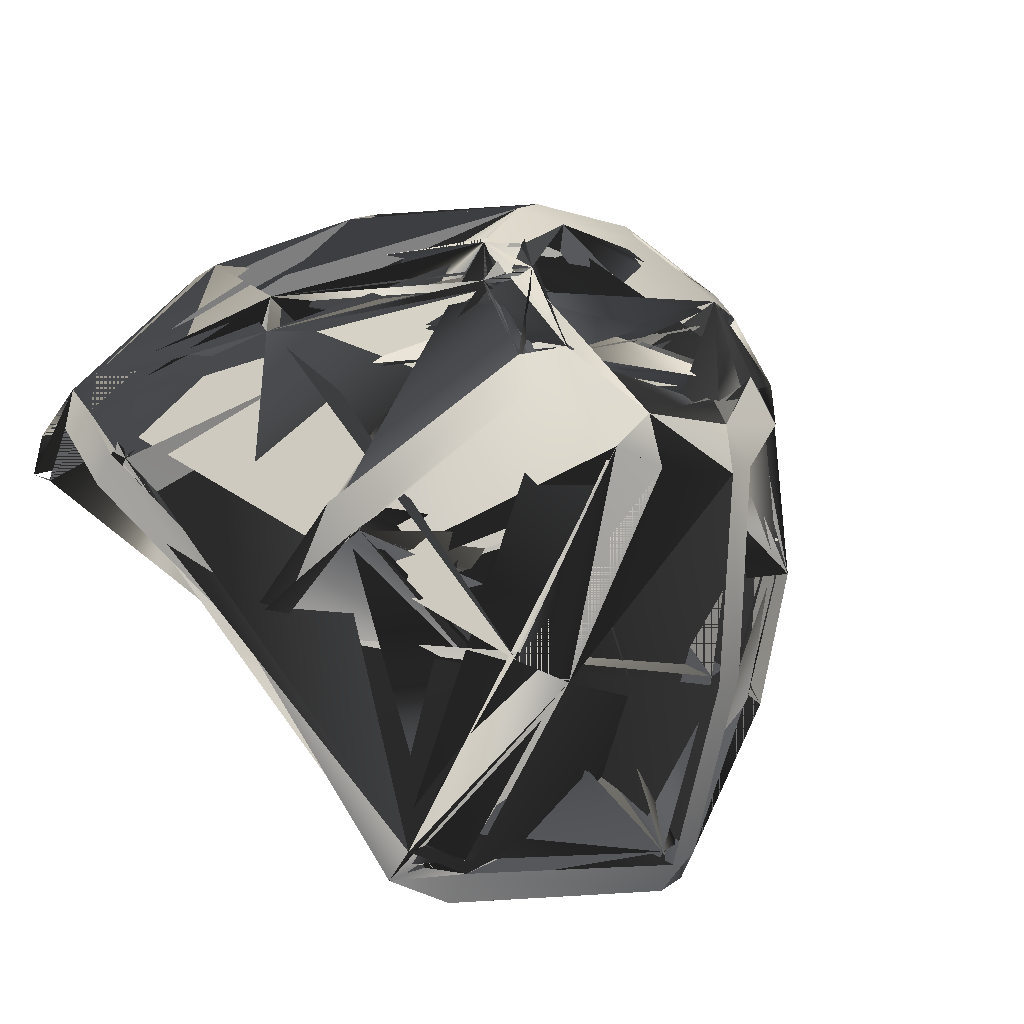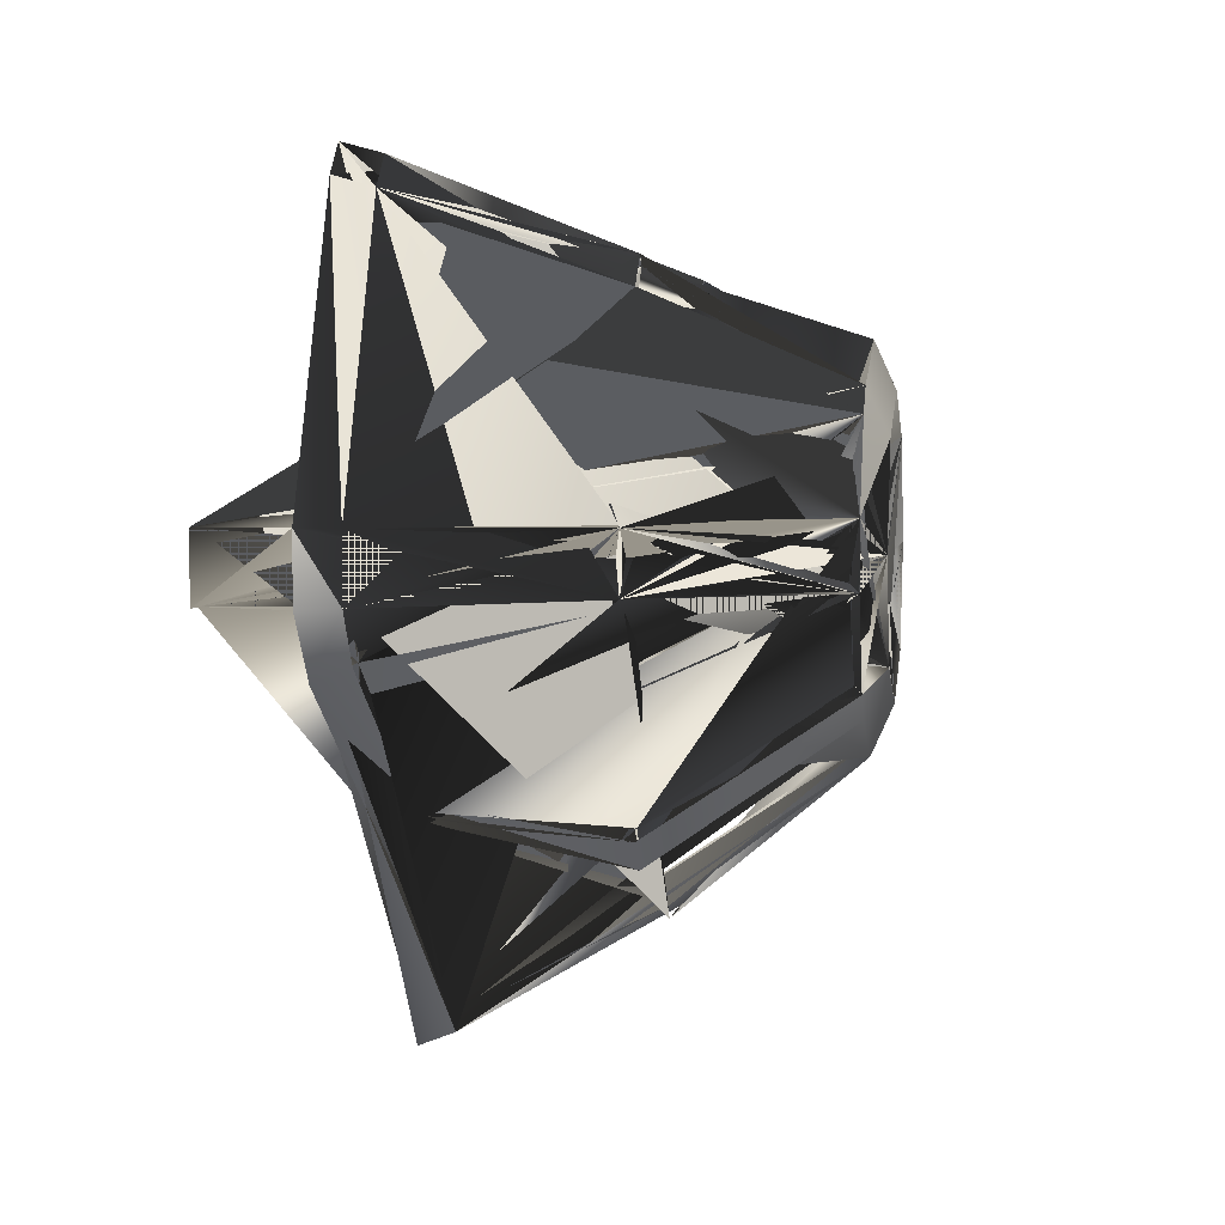
<metadata>
{"format":"obj","ext":"obj","renderer":"f3d","projection":"perspective","resolution":1024,"background":"white","views":[{"elev":-45.5,"azim":147.6,"up":"+Z"},{"elev":3.9,"azim":98.7,"up":"+Z"}]}
</metadata>
<code>
o S.S._Dolphin_Bowsprit_7
v -0.02353 1.124 -0.7569
v 0.4402 1.124 -0.5631
v 0.1063 1.027 -0.9724
v 0.5335 1.027 -0.7725
v 0.6478 1.027 -0.6572
v 1.025 0.1819 -1.327
v 1.158 0.1819 -1.194
v 0.9291 -0.747 -1.163
v 1.023 -0.747 -1.067
v 1.048 -0.9159 -1.099
v 1.923 -0.7469 -0.4609
v 1.902 -0.9158 -0.528
v 2.068 -0.747 -0.2355
v 2.123 -0.9159 -0.238
v 2.123 -0.9159 0.05689
v -0.6774 1.124 -0.09535
v -0.4873 1.124 -0.5631
v -0.8913 1.027 -0.2382
v -0.6949 1.027 -0.6572
v -0.5806 1.027 -0.7725
v -1.205 0.1819 -1.144
v -1.072 0.1819 -1.276
v -1.563 -0.747 -1.503
v -1.425 -0.747 -1.642
v -1.465 -0.9159 -1.686
v -0.1844 -0.747 -2.195
v -0.1885 -0.9159 -2.26
v 0.1415 -0.9159 -2.26
v -1.425 -0.747 1.451
v -1.072 0.1819 1.086
v -1.205 0.1819 0.9533
v -0.6949 1.027 0.4665
v -0.5806 1.027 0.5818
v -0.4873 1.124 0.3724
v -0.02353 1.027 0.7817
v -0.02353 1.124 0.5662
v 0.5335 1.027 0.5818
v 0.4402 1.124 0.3724
v 0.6478 1.027 0.4665
v 0.8442 1.027 0.05873
v -0.8913 1.027 0.05873
v -0.6949 1.027 0.4665
v -0.8508 0.9897 0.05593
v -0.6605 0.9897 0.4377
v -0.4911 1.07 0.3762
v -0.5547 0.9897 0.5524
v -0.02353 1.07 0.5716
v -0.02353 0.9897 0.7429
v 0.444 1.07 0.3762
v 0.5077 0.9897 0.5524
v 0.6135 0.9897 0.4377
v 1.101 0.1819 0.9062
v 0.1304 -0.747 -2.115
v -0.1775 -0.747 -2.115
v 0.1151 0.1819 -1.62
v -0.1622 0.1819 -1.62
v 0.0996 0.9897 -0.9336
v -0.1467 0.9897 -0.9336
v -0.02353 1.07 -0.7623
v -0.4911 1.07 -0.567
v -0.4873 1.124 -0.5631
v -0.6828 1.07 -0.09535
v -0.6774 1.124 -0.09535
v -0.4873 1.124 0.3724
v -0.1467 0.9897 -0.9336
v -0.5547 0.9897 -0.7431
v -0.4911 1.07 -0.567
v -0.6605 0.9897 -0.6284
v -0.6828 1.07 -0.09535
v -0.8508 0.9897 -0.2354
v -0.8508 0.9897 0.05593
v -1.543 0.1819 -0.2209
v -1.543 0.1819 0.03978
v -2.026 -0.747 0.05126
v -0.4873 1.124 -0.5631
v -0.02353 1.124 -0.7569
v -0.5806 1.027 -0.7725
v -0.1534 1.027 -0.9724
v 0.1063 1.027 -0.9724
v -0.1699 0.1819 -1.677
v 0.1228 0.1819 -1.677
v 0.1373 -0.747 -2.195
v 1.496 0.1819 0.03978
v 1.979 -0.747 0.05126
v 1.979 -0.747 -0.2324
v 2.034 -0.9159 -0.2345
v 1.84 -0.7469 -0.4488
v 1.823 -0.9158 -0.512
v 1.004 -0.9159 -1.058
v -1.563 -0.747 1.313
v -2.115 -0.747 0.05436
v -1.599 -0.9159 1.36
v -2.17 -0.9159 0.05689
v -2.17 -0.9159 -0.238
v -2.17 -1.297 0.05689
v -2.17 -1.297 -0.238
v -0.1699 0.1819 -1.677
v 0.1373 -0.747 -2.195
v -0.1844 -0.747 -2.195
v 0.1415 -0.9159 -2.26
v 0.9291 -0.747 -1.163
v 0.9563 -0.9159 -1.193
v 1.048 -0.9159 -1.099
v -0.02353 1.124 -0.7569
v 0.4402 1.124 -0.5631
v 0.444 1.07 -0.567
v 0.6357 1.07 -0.09535
v 0.8038 0.9897 -0.2354
v 0.8038 0.9897 0.05593
v 1.496 0.1819 0.03978
v 1.562 0.1819 -0.2231
v 2.068 -0.747 0.05436
v 2.068 -0.747 -0.2355
v 2.123 -0.9159 0.05689
v 1.515 -0.747 1.313
v 1.552 -0.9159 1.36
v 1.417 -0.9159 1.496
v 0.983 0.1819 1.042
v 1.318 -0.747 1.393
v 1.45 -0.747 1.259
v 1.487 -0.9159 1.3
v 1.979 -0.747 0.05126
v 2.034 -0.9159 0.05342
v 2.034 -0.9159 -0.2345
v -1.365 -0.747 -1.583
v -0.1775 -0.747 -2.115
v -0.1817 -0.9159 -2.17
v 0.1304 -0.747 -2.115
v 0.1347 -0.9159 -2.17
v 0.916 -0.9159 -1.148
v -0.4873 1.124 0.3724
v -0.6774 1.124 -0.09535
v -0.6949 1.027 0.4665
v -0.8913 1.027 0.05873
v -0.8913 1.027 -0.2382
v -1.609 0.1819 -0.2231
v -2.081 -0.9159 0.05342
v -1.534 -0.9159 1.3
v -2.17 -0.9159 0.05689
v -1.599 -0.9159 1.36
v -1.405 -0.9159 1.43
v -1.465 -0.9159 1.496
v -0.4873 1.124 -0.5631
v -0.02353 1.124 -0.7569
v -0.02353 1.07 -0.7623
v 0.444 1.07 -0.567
v 0.0996 0.9897 -0.9336
v 0.5077 0.9897 -0.7431
v -1.03 0.1819 1.042
v -1.148 0.1819 0.9062
v -1.365 -0.747 1.393
v -1.497 -0.747 1.259
v -1.405 -0.9159 1.43
v -1.534 -0.9159 1.3
v -1.534 -0.9159 1.3
v -1.497 -0.747 1.259
v -2.081 -0.9159 0.05342
v -2.026 -0.747 0.05126
v -2.026 -0.747 -0.2324
v -1.543 0.1819 -0.2209
v 0.4402 1.124 -0.5631
v 0.6303 1.124 -0.09535
v 0.6478 1.027 -0.6572
v 0.8442 1.027 -0.2382
v 0.8442 1.027 0.05873
v 1.562 0.1819 0.04202
v 0.983 0.1819 -1.283
v 1.101 0.1819 -1.147
v 0.8885 -0.747 -1.122
v 1.007 -0.7469 -1.038
v 1.004 -0.9159 -1.058
v 1.84 -0.7469 -0.4488
v -2.026 -0.747 -0.2324
v -1.497 -0.747 -1.45
v -1.534 -0.9159 -1.491
v -1.365 -0.747 -1.583
v -1.405 -0.9159 -1.621
v -0.1817 -0.9159 -2.17
v 1.358 -0.9159 1.43
v 1.487 -0.9159 1.3
v 1.417 -0.9159 1.496
v 1.552 -0.9159 1.36
v 2.034 -0.9159 0.05342
v 2.123 -0.9159 0.05689
v 1.417 -0.9159 1.496
v 1.377 -0.747 1.451
v 1.358 -0.9159 1.43
v 1.318 -0.747 1.393
v 1.025 0.1819 1.086
v 0.983 0.1819 1.042
v -1.072 0.1819 1.086
v -1.425 -0.747 1.451
v -1.03 0.1819 1.042
v -1.365 -0.747 1.393
v -1.405 -0.9159 1.43
v -2.115 -0.747 0.05436
v -1.609 0.1819 0.04202
v -2.115 -0.747 -0.2355
v -1.609 0.1819 -0.2231
v -0.8913 1.027 0.05873
v 0.4402 1.124 -0.5631
v 0.6303 1.124 -0.09535
v 0.6357 1.07 -0.09535
v 0.444 1.07 0.3762
v 0.6135 0.9897 0.4377
v -1.365 -0.747 -1.583
v -1.497 -0.747 -1.45
v -1.03 0.1819 -1.232
v -1.148 0.1819 -1.097
v -0.6605 0.9897 -0.6284
v -0.02353 1.124 0.5662
v -0.4873 1.124 0.3724
v -0.4911 1.07 0.3762
v -0.6828 1.07 -0.09535
v -0.8508 0.9897 0.05593
v 0.6478 1.027 0.4665
v 0.8442 1.027 0.05873
v 0.6135 0.9897 0.4377
v 0.8038 0.9897 0.05593
v 0.6357 1.07 -0.09535
v -1.465 -0.9159 1.496
v -1.425 -0.747 1.451
v -1.599 -0.9159 1.36
v -1.563 -0.747 1.313
v -1.205 0.1819 0.9533
v -0.5547 0.9897 0.5524
v -0.5806 1.027 0.5818
v -1.03 0.1819 1.042
v -1.072 0.1819 1.086
v 0.8038 0.9897 -0.2354
v 0.6135 0.9897 -0.6284
v 0.444 1.07 -0.567
v 0.5077 0.9897 -0.7431
v 0.6135 0.9897 -0.6284
v 1.101 0.1819 -1.147
v 0.5077 0.9897 -0.7431
v 0.983 0.1819 -1.283
v -1.497 -0.747 1.259
v -1.148 0.1819 0.9062
v -1.563 -0.747 1.313
v -1.205 0.1819 0.9533
v 0.4402 1.124 0.3724
v -0.02353 1.124 0.5662
v -0.02353 1.07 0.5716
v -0.4911 1.07 0.3762
v -0.8508 0.9897 0.05593
v -0.8913 1.027 0.05873
v -1.543 0.1819 0.03978
v -1.609 0.1819 0.04202
v -0.6949 1.027 0.4665
v -1.205 0.1819 0.9533
v -0.6605 0.9897 0.4377
v -1.148 0.1819 0.9062
v -2.115 -0.747 0.05436
v -2.026 -0.747 0.05126
v -1.609 0.1819 0.04202
v -1.543 0.1819 0.03978
v -0.6605 0.9897 0.4377
v -1.148 0.1819 0.9062
v -0.5547 0.9897 0.5524
v -1.03 0.1819 1.042
v -1.497 -0.747 1.259
v -1.563 -0.747 1.313
v -2.026 -0.747 0.05126
v -2.115 -0.747 0.05436
v -0.5806 1.027 0.5818
v -0.02353 1.027 0.7817
v -0.5547 0.9897 0.5524
v -0.02353 0.9897 0.7429
v -2.081 -0.9159 0.05342
v -2.026 -0.747 -0.2324
v -2.081 -0.9159 -0.2345
v -1.534 -0.9159 -1.491
v 2.123 -1.297 0.05689
v 2.123 -1.297 -0.238
v 2.123 -0.9159 0.05689
v 2.123 -0.9159 -0.238
v 2.034 -1.297 -0.2345
v 2.034 -0.9159 -0.2345
v 2.034 -1.297 0.05342
v 2.034 -0.9159 0.05342
v 0.1304 -0.747 -2.115
v 0.8885 -0.747 -1.122
v 0.916 -0.9159 -1.148
v 1.004 -0.9159 -1.058
v 0.8442 1.027 -0.2382
v 1.562 0.1819 0.04202
v 1.562 0.1819 -0.2231
v 2.068 -0.747 0.05436
v -1.465 -0.9159 -1.686
v -1.599 -0.9159 -1.551
v -1.563 -0.747 -1.503
v -2.17 -0.9159 -0.238
v -1.563 -0.747 -1.503
v -2.17 -0.9159 -0.238
v -2.115 -0.747 -0.2355
v -2.115 -0.747 0.05436
v 2.123 -0.9159 0.05689
v 2.034 -0.9159 0.05342
v 2.123 -1.297 0.05689
v 2.034 -1.297 0.05342
v -2.081 -1.297 0.05342
v -2.081 -0.9159 0.05342
v -2.081 -1.297 -0.2345
v -2.081 -0.9159 -0.2345
v 0.5077 0.9897 0.5524
v 0.983 0.1819 1.042
v 1.101 0.1819 0.9062
v 1.45 -0.747 1.259
v -2.081 -0.9159 0.05342
v -2.17 -0.9159 0.05689
v -2.081 -1.297 0.05342
v -2.17 -1.297 0.05689
v 2.034 -0.9159 -0.2345
v 2.034 -1.297 -0.2345
v 2.123 -0.9159 -0.238
v 2.123 -1.297 -0.238
v 0.5335 1.027 0.5818
v 0.5077 0.9897 0.5524
v 1.025 0.1819 1.086
v 0.983 0.1819 1.042
v 0.8442 1.027 0.05873
v 0.8038 0.9897 0.05593
v 1.562 0.1819 0.04202
v 1.496 0.1819 0.03978
v 0.6135 0.9897 0.4377
v 1.101 0.1819 0.9062
v 0.6478 1.027 0.4665
v 1.158 0.1819 0.9533
v -0.02353 1.027 0.7817
v 0.5335 1.027 0.5818
v -0.02353 0.9897 0.7429
v 0.5077 0.9897 0.5524
v 0.6303 1.124 -0.09535
v 0.4402 1.124 0.3724
v 0.444 1.07 0.3762
v -0.02353 1.07 0.5716
v 0.8038 0.9897 -0.2354
v 1.496 0.1819 0.03978
v 1.496 0.1819 -0.2209
v 1.979 -0.747 -0.2324
v -2.17 -0.9159 -0.238
v -2.17 -1.297 -0.238
v -2.081 -0.9159 -0.2345
v -2.081 -1.297 -0.2345
v 1.979 -0.747 0.05126
v 2.068 -0.747 0.05436
v 1.496 0.1819 0.03978
v 1.562 0.1819 0.04202
v 1.515 -0.747 1.313
v 1.158 0.1819 0.9533
v 1.45 -0.747 1.259
v 1.101 0.1819 0.9062
v 1.515 -0.747 1.313
v 1.45 -0.747 1.259
v 2.068 -0.747 0.05436
v 1.979 -0.747 0.05126
v 0.6478 1.027 0.4665
v 0.5335 1.027 0.5818
v 1.158 0.1819 0.9533
v 1.025 0.1819 1.086
v 1.158 0.1819 0.9533
v 1.025 0.1819 1.086
v 1.515 -0.747 1.313
v 1.377 -0.747 1.451
v -0.6605 0.9897 -0.6284
v -1.03 0.1819 -1.232
v -0.5547 0.9897 -0.7431
v -1.425 -0.747 1.451
v -1.405 -0.9159 1.43
v -1.465 -0.9159 1.496
v 0.8442 1.027 0.05873
v 0.4402 1.124 0.3724
v 0.6303 1.124 -0.09535
v 1.515 -0.747 1.313
v 1.377 -0.747 1.451
v 1.417 -0.9159 1.496
v 1.318 -0.747 1.393
v 1.487 -0.9159 1.3
v 1.358 -0.9159 1.43
f 1 1 1 2 2 2 3 3 3 10
f 3 3 3 2 2 2 4 4 4 10
f 2 2 2 5 5 5 4 4 4 10
f 4 4 4 5 5 5 6 6 6 10
f 5 5 5 7 7 7 6 6 6 10
f 6 6 6 7 7 7 8 8 8 10
f 7 7 7 9 9 9 8 8 8 10
f 8 8 8 9 9 9 10 10 10 10
f 9 9 9 11 11 11 10 10 10 10
f 10 10 10 11 11 11 12 12 12 10
f 11 11 11 13 13 13 12 12 12 10
f 12 12 12 13 13 13 14 14 14 10
f 13 13 13 15 15 15 14 14 14 10
f 16 16 16 17 17 17 18 18 18 10
f 18 18 18 17 17 17 19 19 19 10
f 17 17 17 20 20 20 19 19 19 10
f 19 19 19 20 20 20 21 21 21 10
f 20 20 20 22 22 22 21 21 21 10
f 21 21 21 22 22 22 23 23 23 10
f 22 22 22 24 24 24 23 23 23 10
f 23 23 23 24 24 24 25 25 25 10
f 24 24 24 26 26 26 25 25 25 10
f 25 25 25 26 26 26 27 27 27 10
f 26 26 26 28 28 28 27 27 27 10
f 29 29 29 30 30 30 31 31 31 10
f 31 31 31 30 30 30 32 32 32 10
f 30 30 30 33 33 33 32 32 32 10
f 32 32 32 33 33 33 34 34 34 10
f 33 33 33 35 35 35 34 34 34 10
f 34 34 34 35 35 35 36 36 36 10
f 35 35 35 37 37 37 36 36 36 10
f 36 36 36 37 37 37 38 38 38 10
f 37 37 37 39 39 39 38 38 38 10
f 38 38 38 39 39 39 40 40 40 10
f 41 41 41 42 42 42 43 43 43 10
f 42 42 42 44 44 44 43 43 43 10
f 43 43 43 44 44 44 45 45 45 10
f 44 44 44 46 46 46 45 45 45 10
f 45 45 45 46 46 46 47 47 47 10
f 46 46 46 48 48 48 47 47 47 10
f 47 47 47 48 48 48 49 49 49 10
f 48 48 48 50 50 50 49 49 49 10
f 49 49 49 50 50 50 51 51 51 10
f 50 50 50 52 52 52 51 51 51 10
f 53 53 53 54 54 53 55 55 54 10
f 54 54 53 56 56 54 55 55 54 10
f 55 55 54 56 56 54 57 57 55 10
f 56 56 54 58 58 56 57 57 55 10
f 57 57 55 58 58 56 59 59 57 10
f 58 58 56 60 60 58 59 59 57 10
f 59 59 57 60 60 58 61 61 59 10
f 60 60 58 62 62 60 61 61 59 10
f 61 61 59 62 62 60 63 63 61 10
f 62 62 60 64 64 62 63 63 61 10
f 65 65 63 66 66 64 67 67 65 10
f 66 66 64 68 68 66 67 67 65 10
f 67 67 65 68 68 66 69 69 67 10
f 68 68 66 70 70 68 69 69 67 10
f 69 69 67 70 70 68 71 71 69 10
f 70 70 68 72 72 70 71 71 69 10
f 71 71 69 72 72 70 73 73 71 10
f 72 72 70 74 74 72 73 73 71 10
f 75 75 73 76 76 74 77 77 75 10
f 77 77 75 76 76 74 78 78 76 10
f 76 76 74 79 79 77 78 78 76 10
f 78 78 76 79 79 77 80 80 78 10
f 79 79 77 81 81 79 80 80 78 10
f 80 80 78 81 81 79 82 82 80 10
f 83 83 81 84 84 82 85 85 83 10
f 84 84 82 86 86 84 85 85 83 10
f 85 85 83 86 86 84 87 87 85 10
f 86 86 84 88 88 86 87 87 85 10
f 87 87 85 88 88 86 89 89 87 10
f 90 90 88 91 91 89 92 92 90 10
f 92 92 90 91 91 89 93 93 91 10
f 91 91 89 94 94 92 93 93 91 10
f 93 93 91 94 94 92 95 95 93 10
f 94 94 92 96 96 93 95 95 93 10
f 97 97 80 98 98 94 99 99 95 10
f 99 99 95 98 98 94 100 100 96 10
f 98 98 94 101 101 97 100 100 96 10
f 100 100 96 101 101 97 102 102 98 10
f 101 101 97 103 103 99 102 102 98 10
f 104 104 100 105 105 101 106 106 102 10
f 105 105 101 107 107 103 106 106 102 10
f 106 106 102 107 107 103 108 108 104 10
f 107 107 103 109 109 105 108 108 104 10
f 108 108 104 109 109 105 110 110 106 10
f 111 111 107 112 112 108 113 113 109 10
f 113 113 109 112 112 108 114 114 110 10
f 112 112 108 115 115 111 114 114 110 10
f 114 114 110 115 115 111 116 116 112 10
f 115 115 111 117 117 113 116 116 112 10
f 118 118 114 119 119 115 120 120 116 10
f 119 119 115 121 121 117 120 120 116 10
f 120 120 116 121 121 117 122 122 118 10
f 121 121 117 123 123 119 122 122 118 10
f 122 122 118 123 123 119 124 124 120 10
f 125 125 121 126 126 122 127 127 123 10
f 126 126 122 128 128 124 127 127 123 10
f 127 127 123 128 128 124 129 129 125 10
f 128 128 124 130 130 126 129 129 125 10
f 131 131 127 132 132 128 133 133 129 10
f 133 133 129 132 132 128 134 134 130 10
f 132 132 128 135 135 131 134 134 130 10
f 134 134 130 135 135 131 136 136 132 10
f 137 137 133 138 138 133 139 139 133 10
f 139 139 133 138 138 133 140 140 133 10
f 138 138 133 141 141 133 140 140 133 10
f 140 140 133 141 141 133 142 142 133 10
f 143 143 134 144 144 135 145 145 136 10
f 144 144 135 146 146 137 145 145 136 10
f 145 145 136 146 146 137 147 147 138 10
f 146 146 137 148 148 139 147 147 138 10
f 149 149 140 150 150 141 151 151 142 10
f 150 150 141 152 152 143 151 151 142 10
f 151 151 142 152 152 143 153 153 144 10
f 152 152 143 154 154 145 153 153 144 10
f 155 155 146 156 156 147 157 157 148 10
f 156 156 147 158 158 149 157 157 148 10
f 157 157 148 158 158 149 159 159 150 10
f 158 158 149 160 160 72 159 159 150 10
f 161 161 151 162 162 152 163 163 153 10
f 163 163 153 162 162 152 164 164 154 10
f 162 162 152 165 165 155 164 164 154 10
f 164 164 154 165 165 155 166 166 156 10
f 167 167 157 168 168 158 169 169 159 10
f 168 168 158 170 170 160 169 169 159 10
f 169 169 159 170 170 160 171 171 161 10
f 170 170 160 172 172 162 171 171 161 10
f 173 173 163 174 174 164 175 175 165 10
f 174 174 164 176 176 166 175 175 165 10
f 175 175 165 176 176 166 177 177 167 10
f 176 176 166 178 178 168 177 177 167 10
f 179 179 133 180 180 133 181 181 133 10
f 181 181 133 180 180 133 182 182 133 10
f 180 180 133 183 183 133 182 182 133 10
f 182 182 133 183 183 133 184 184 133 10
f 185 185 169 186 186 170 187 187 171 10
f 187 187 171 186 186 170 188 188 172 10
f 186 186 170 189 189 173 188 188 172 10
f 188 188 172 189 189 173 190 190 174 10
f 191 191 175 192 192 176 193 193 177 10
f 193 193 177 192 192 176 194 194 178 10
f 192 192 176 195 195 179 194 194 178 10
f 196 196 180 197 197 181 198 198 180 10
f 198 198 180 197 197 181 199 199 182 10
f 197 197 181 200 200 132 199 199 182 10
f 201 201 183 202 202 184 203 203 185 10
f 202 202 184 204 204 186 203 203 185 10
f 203 203 185 204 204 186 205 205 187 10
f 206 206 188 207 207 189 208 208 190 10
f 207 207 189 209 209 191 208 208 190 10
f 208 208 190 209 209 191 210 210 192 10
f 211 211 193 212 212 194 213 213 195 10
f 212 212 194 214 214 196 213 213 195 10
f 213 213 195 214 214 196 215 215 197 10
f 216 216 198 217 217 199 218 218 200 10
f 217 217 199 219 219 201 218 218 200 10
f 218 218 200 219 219 201 220 220 202 10
f 221 221 203 222 222 204 223 223 205 10
f 223 223 205 222 222 204 224 224 206 10
f 222 222 204 225 225 207 224 224 206 10
f 226 226 208 227 227 209 228 228 210 10
f 228 228 210 227 227 209 229 229 211 10
f 230 230 212 231 231 213 232 232 214 10
f 231 231 213 233 233 215 232 232 214 10
f 234 234 216 235 235 217 236 236 218 10
f 235 235 217 237 237 219 236 236 218 10
f 238 238 220 239 239 221 240 240 222 10
f 239 239 221 241 241 223 240 240 222 10
f 242 242 224 243 243 225 244 244 226 10
f 243 243 225 245 245 227 244 244 226 10
f 246 246 228 247 247 229 248 248 230 10
f 248 248 230 247 247 229 249 249 231 10
f 250 250 232 251 251 233 252 252 234 10
f 251 251 233 253 253 235 252 252 234 10
f 254 254 236 255 255 236 256 256 237 10
f 256 256 237 255 255 236 257 257 237 10
f 258 258 238 259 259 239 260 260 240 10
f 259 259 239 261 261 241 260 260 240 10
f 262 262 133 263 263 133 264 264 133 10
f 263 263 133 265 265 133 264 264 133 10
f 266 266 242 267 267 243 268 268 244 10
f 267 267 243 269 269 245 268 268 244 10
f 270 270 246 271 271 247 272 272 248 10
f 271 271 247 273 273 249 272 272 248 10
f 274 274 250 275 275 250 276 276 250 10
f 276 276 250 275 275 250 277 277 250 10
f 278 278 250 279 279 250 280 280 250 10
f 279 279 250 281 281 250 280 280 250 10
f 282 282 251 283 283 252 284 284 253 10
f 283 283 252 285 285 254 284 284 253 10
f 286 286 156 287 287 255 288 288 256 10
f 288 288 256 287 287 255 289 289 107 10
f 290 290 257 291 291 258 292 292 259 10
f 292 292 259 291 291 258 293 293 260 10
f 294 294 261 295 295 262 296 296 263 10
f 296 296 263 295 295 262 297 297 264 10
f 298 298 265 299 299 265 300 300 265 10
f 300 300 265 299 299 265 301 301 265 10
f 302 302 93 303 303 93 304 304 93 10
f 303 303 93 305 305 93 304 304 93 10
f 306 306 266 307 307 267 308 308 268 10
f 307 307 267 309 309 269 308 308 268 10
f 310 310 270 311 311 270 312 312 270 10
f 312 312 270 311 311 270 313 313 270 10
f 314 314 270 315 315 270 316 316 270 10
f 315 315 270 317 317 270 316 316 270 10
f 318 318 271 319 319 272 320 320 273 10
f 320 320 273 319 319 272 321 321 274 10
f 322 322 275 323 323 276 324 324 277 10
f 324 324 277 323 323 276 325 325 278 10
f 326 326 279 327 327 280 328 328 281 10
f 327 327 280 329 329 282 328 328 281 10
f 330 330 283 331 331 284 332 332 285 10
f 331 331 284 333 333 286 332 332 285 10
f 334 334 287 335 335 288 336 336 289 10
f 335 335 288 337 337 290 336 336 289 10
f 338 338 106 339 339 291 340 340 291 10
f 339 339 291 341 341 81 340 340 291 10
f 342 342 265 343 343 265 344 344 265 10
f 343 343 265 345 345 265 344 344 265 10
f 346 346 292 347 347 293 348 348 294 10
f 348 348 294 347 347 293 349 349 294 10
f 350 350 295 351 351 296 352 352 297 10
f 351 351 296 353 353 298 352 352 297 10
f 354 354 133 355 355 133 356 356 133 10
f 355 355 133 357 357 133 356 356 133 10
f 358 358 299 359 359 300 360 360 301 10
f 360 360 301 359 359 300 361 361 302 10
f 362 362 303 363 363 304 364 364 305 10
f 364 364 305 363 363 304 365 365 306 10
f 366 366 307 367 367 307 368 368 307 10
f 369 369 308 370 370 308 371 371 308 10
f 372 372 309 373 373 309 374 374 309 10
f 375 375 310 376 376 310 377 377 310 10
f 378 378 311 379 379 311 380 380 311 10

</code>
